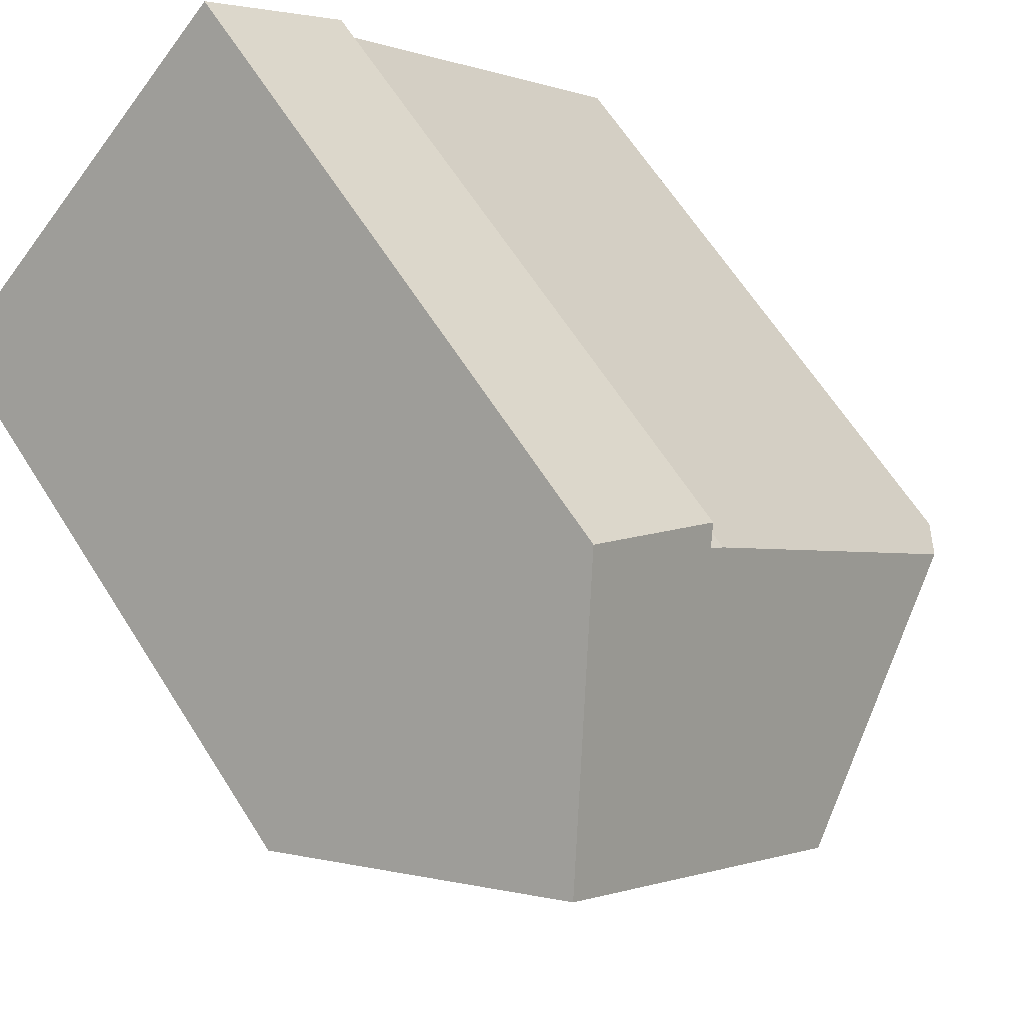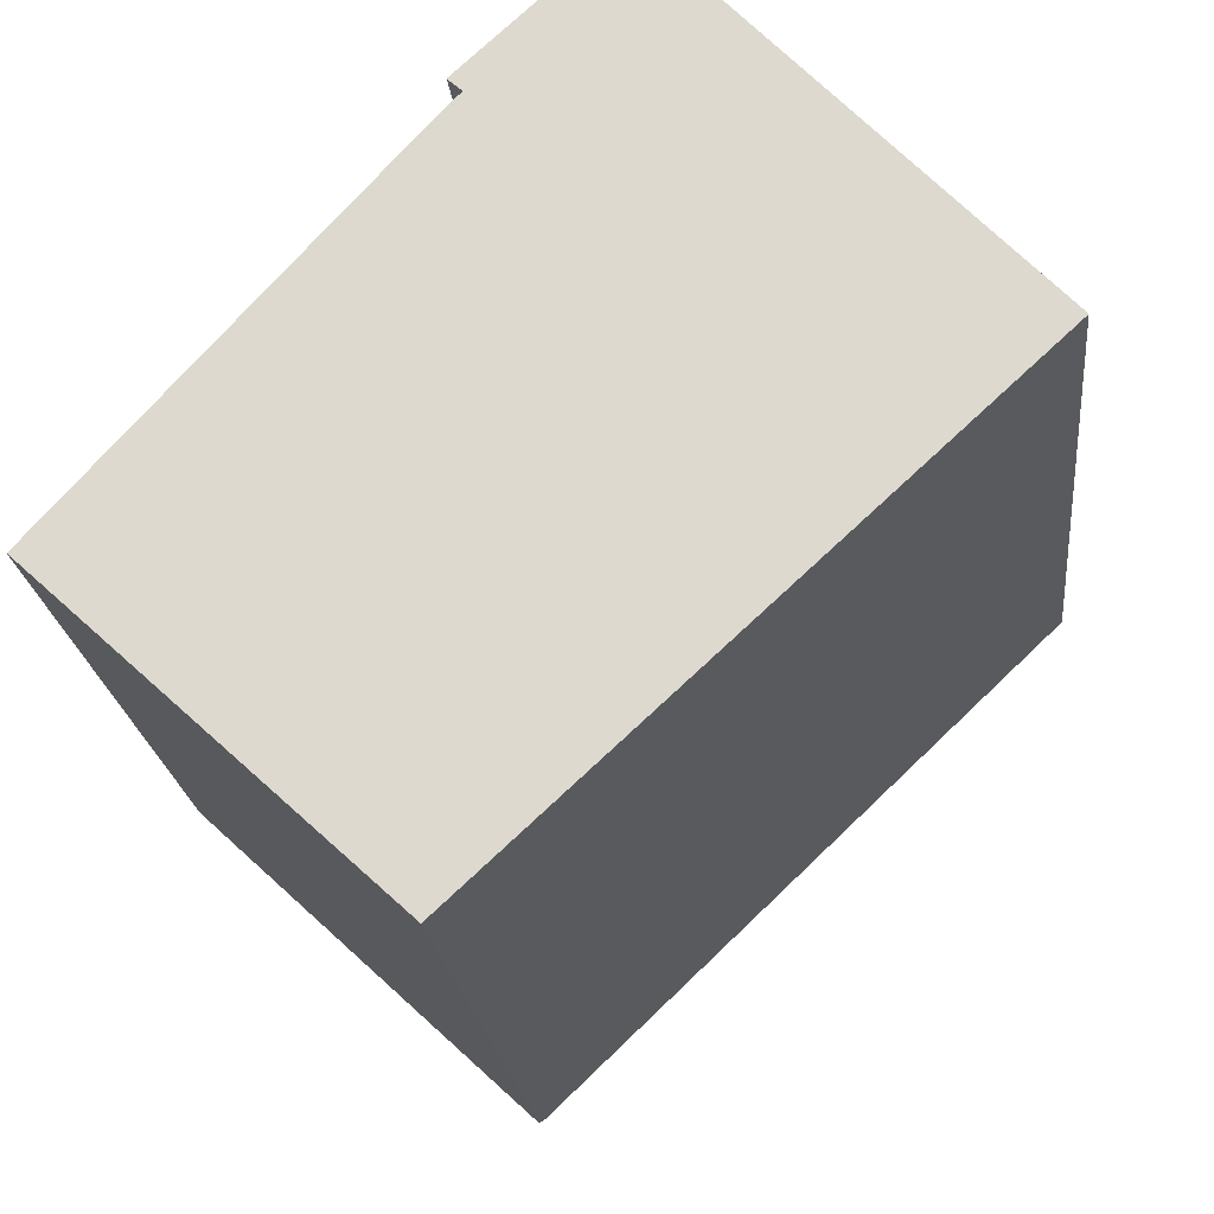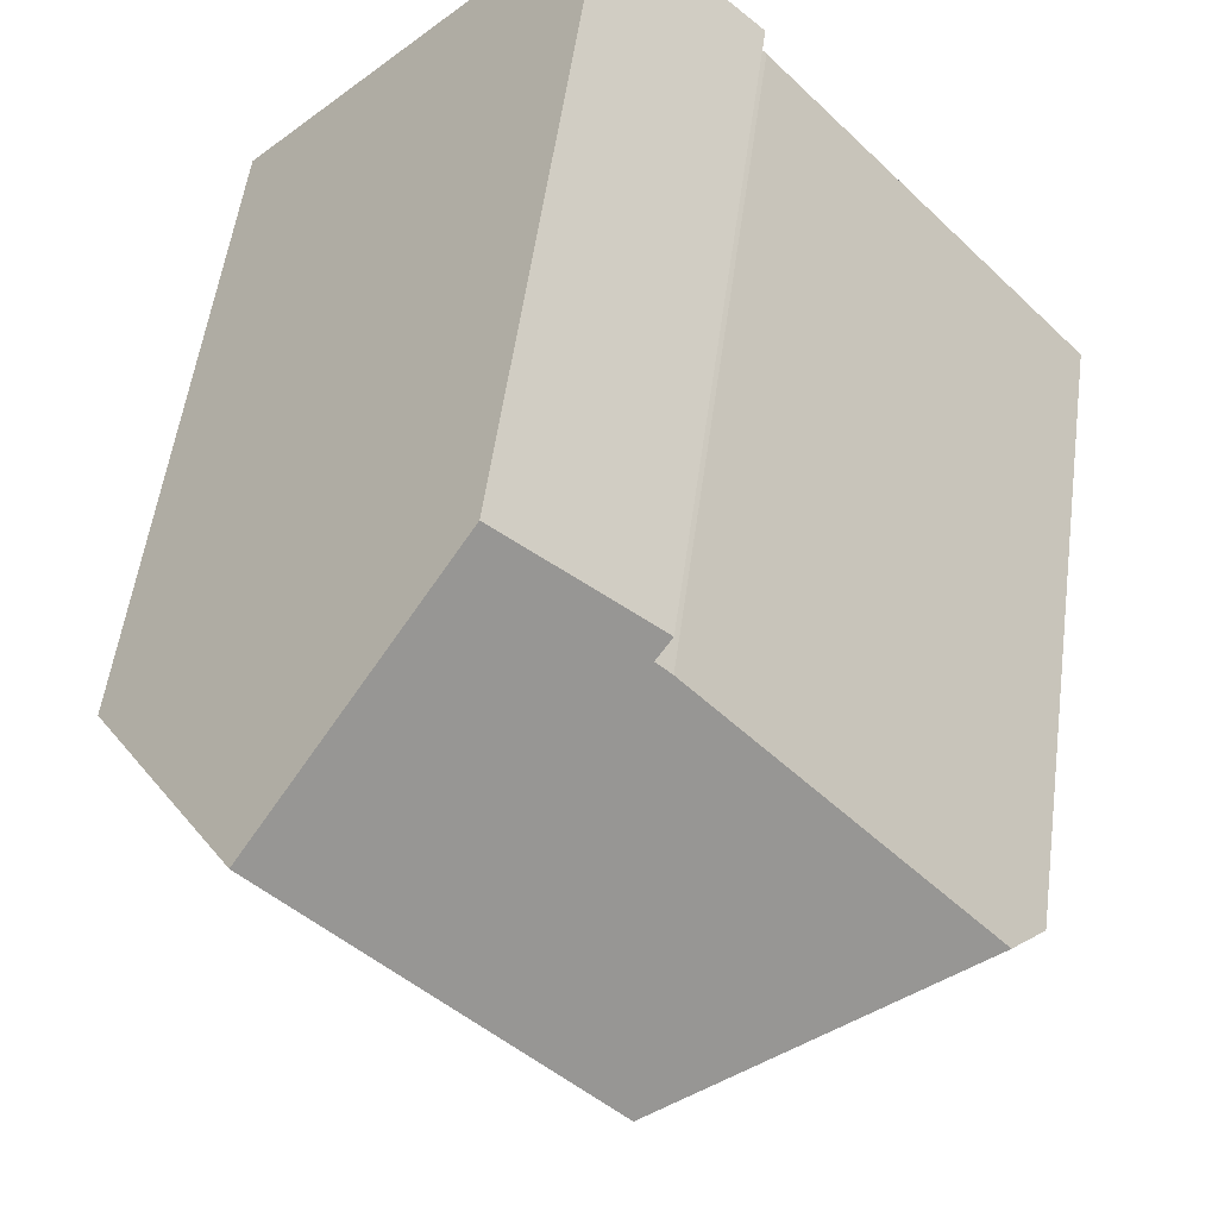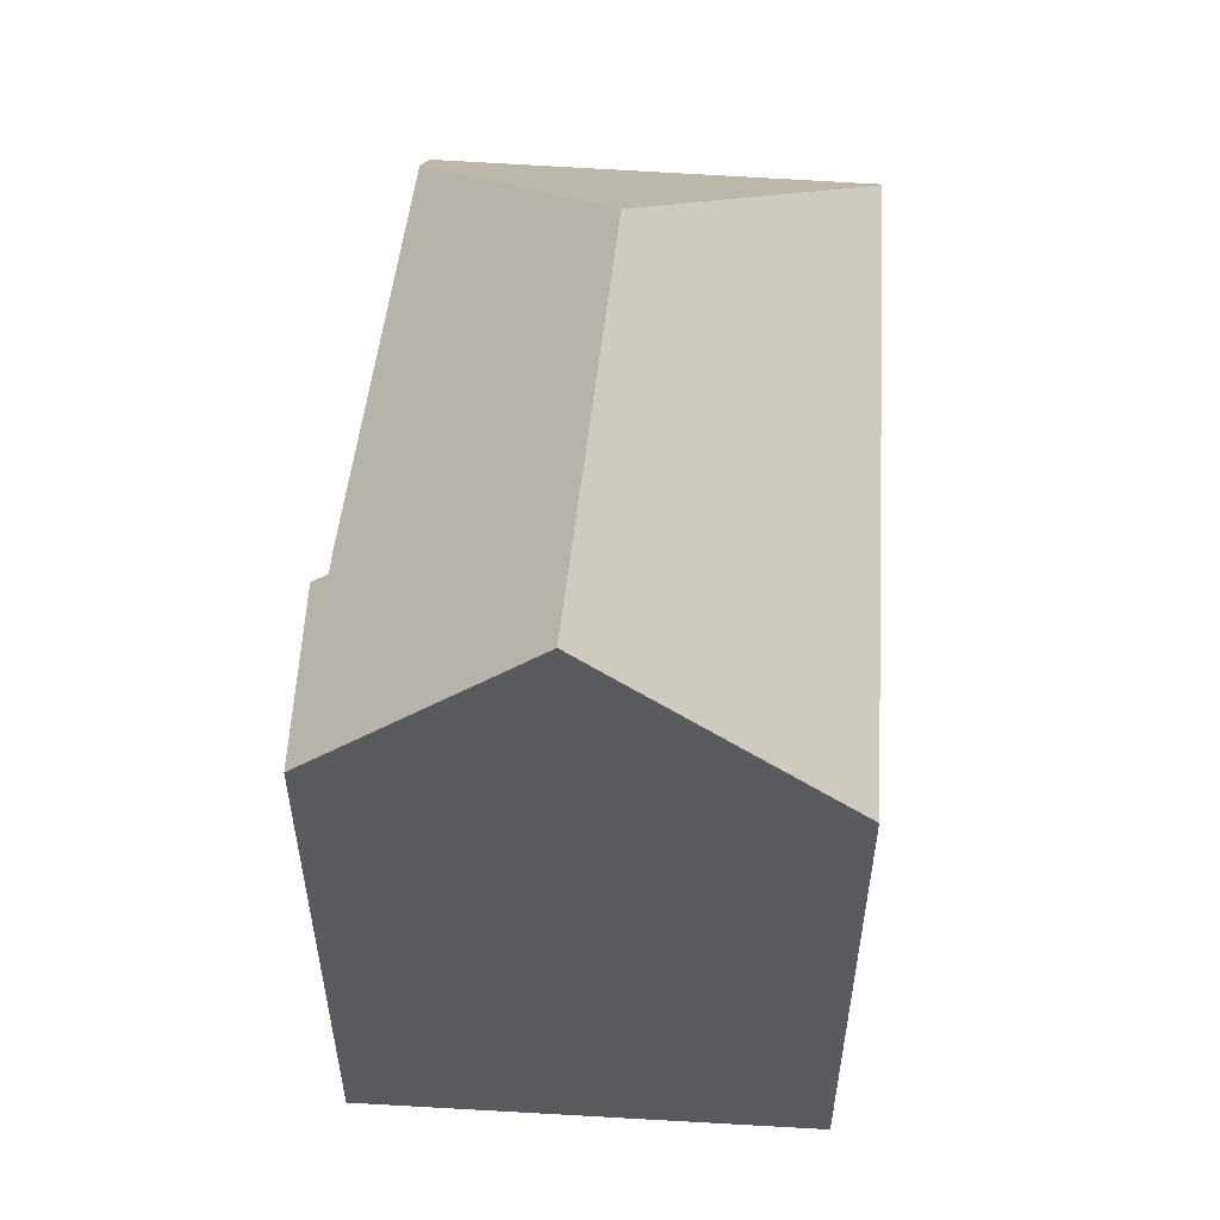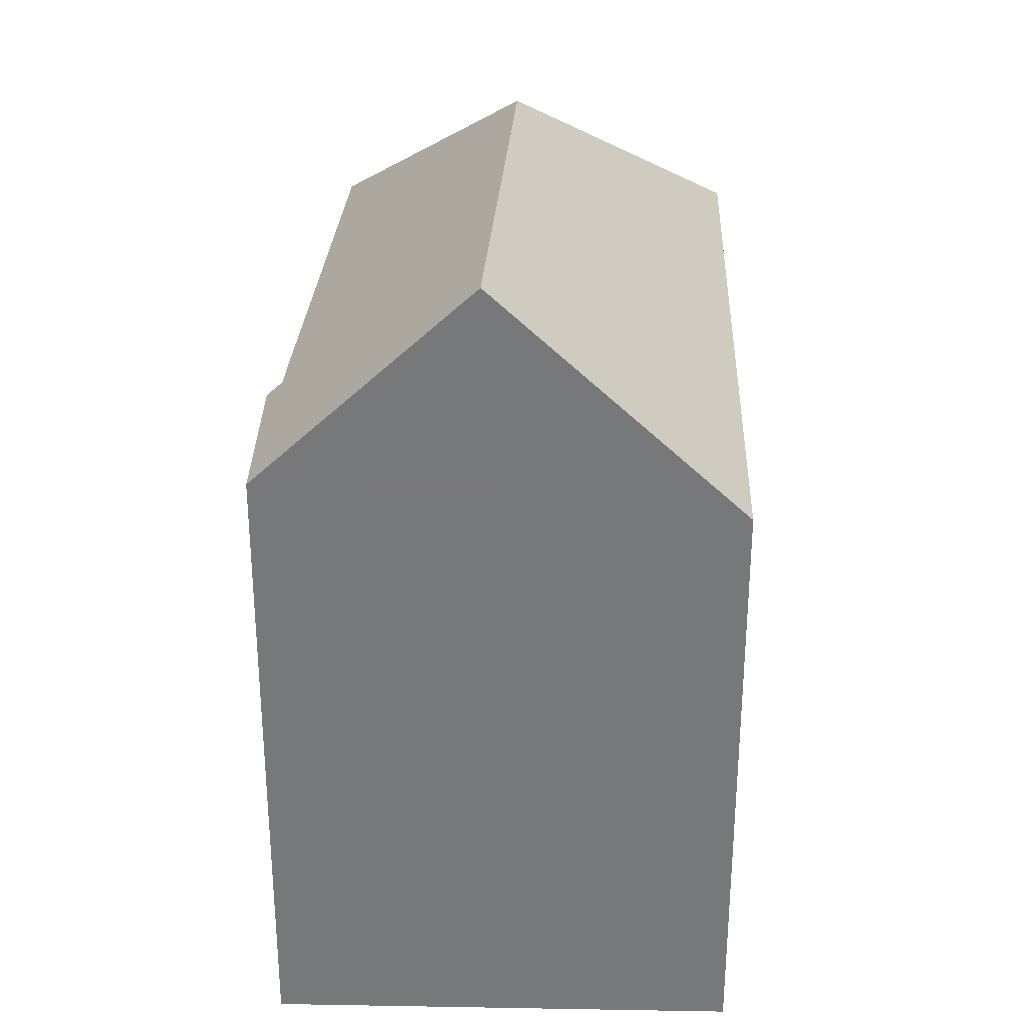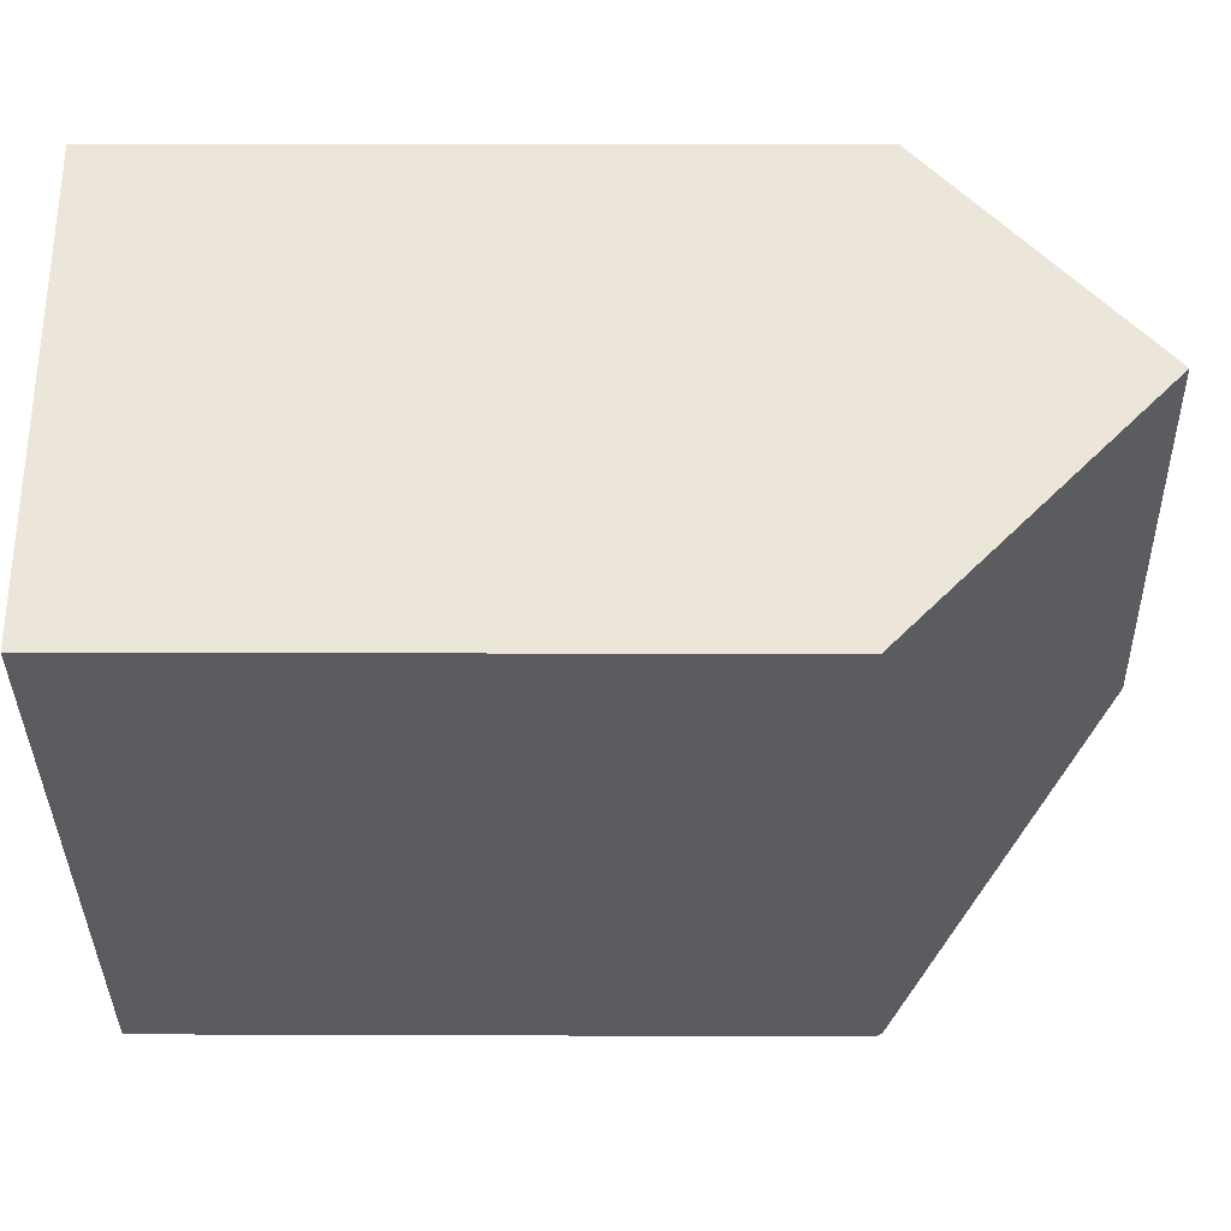
<metadata>
{"format":"obj","ext":"obj","renderer":"f3d","projection":"perspective","resolution":1024,"background":"white","views":[{"elev":63.7,"azim":147.7,"up":"+Z"},{"elev":-20.8,"azim":5.8,"up":"+Z"},{"elev":53.1,"azim":-172.4,"up":"+Z"},{"elev":57.4,"azim":50.1,"up":"+Y"},{"elev":32.4,"azim":48.1,"up":"+Y"},{"elev":10.4,"azim":90.6,"up":"+Z"}]}
</metadata>
<code>
v  17.74 14.94 3.818
v  7.222 20.16 0.733
v  13.96 20.16 7.825
v  18.02 14.56 3.52
v  13.47 14.94 -0.678
v  7.206 15.48 -6.45
v  7.101 15.34 -6.547
v  2.71 14.94 -2.498
v  0.673 15.65 0.747
v  0.174 14.94 0.192
v  0 14.7 9e-16
v  9.085 15.19 10.3
v  7.523 15.41 8.315
v  7.233 15.04 8.581
v  7.184 15.4 7.972
v  10.75 15.72 11.23
v  10.45 15.3 11.56
v  7.101 4.009e-16 -6.547
v  0 0 0
v  2.71 1.53e-16 -2.498
v  7.523 -5.091e-16 8.315
v  7.233 -5.254e-16 8.581
v  7.184 -4.881e-16 7.972
v  0.174 -1.176e-17 0.192
v  0.673 -4.574e-17 0.747
v  10.45 -7.078e-16 11.56
v  9.085 -6.306e-16 10.3
v  18.02 -2.155e-16 3.52
v  13.96 -4.791e-16 7.825
v  10.75 -6.878e-16 11.23
v  17.74 -2.338e-16 3.818
v  7.206 3.949e-16 -6.45
v  13.47 4.152e-17 -0.678
g defaultobject
f 1 2 3
f 2 1 4
f 2 4 5
f 2 5 6
f 7 2 6
f 2 7 8
f 2 8 9
f 9 8 10
f 10 8 11
f 12 13 14
f 15 2 9
f 2 15 3
f 3 15 13
f 3 13 12
f 3 12 16
f 16 12 17
f 18 8 7
f 8 18 11
f 11 18 19
f 19 18 20
f 21 14 13
f 14 21 22
f 10 15 9
f 15 10 11
f 15 11 19
f 15 19 23
f 23 19 24
f 23 24 25
f 15 21 13
f 21 15 23
f 22 12 14
f 12 22 17
f 17 22 26
f 26 22 27
f 16 1 3
f 1 16 17
f 1 17 26
f 1 26 4
f 4 26 28
f 28 26 29
f 29 26 30
f 28 29 31
f 28 5 4
f 5 28 6
f 6 28 7
f 7 28 32
f 7 32 18
f 32 28 33
f 27 30 26
f 30 27 29
f 29 27 22
f 29 22 31
f 31 22 21
f 31 21 28
f 28 21 23
f 28 23 33
f 33 23 25
f 33 25 32
f 32 25 24
f 32 24 19
f 32 19 20
f 32 20 18

</code>
